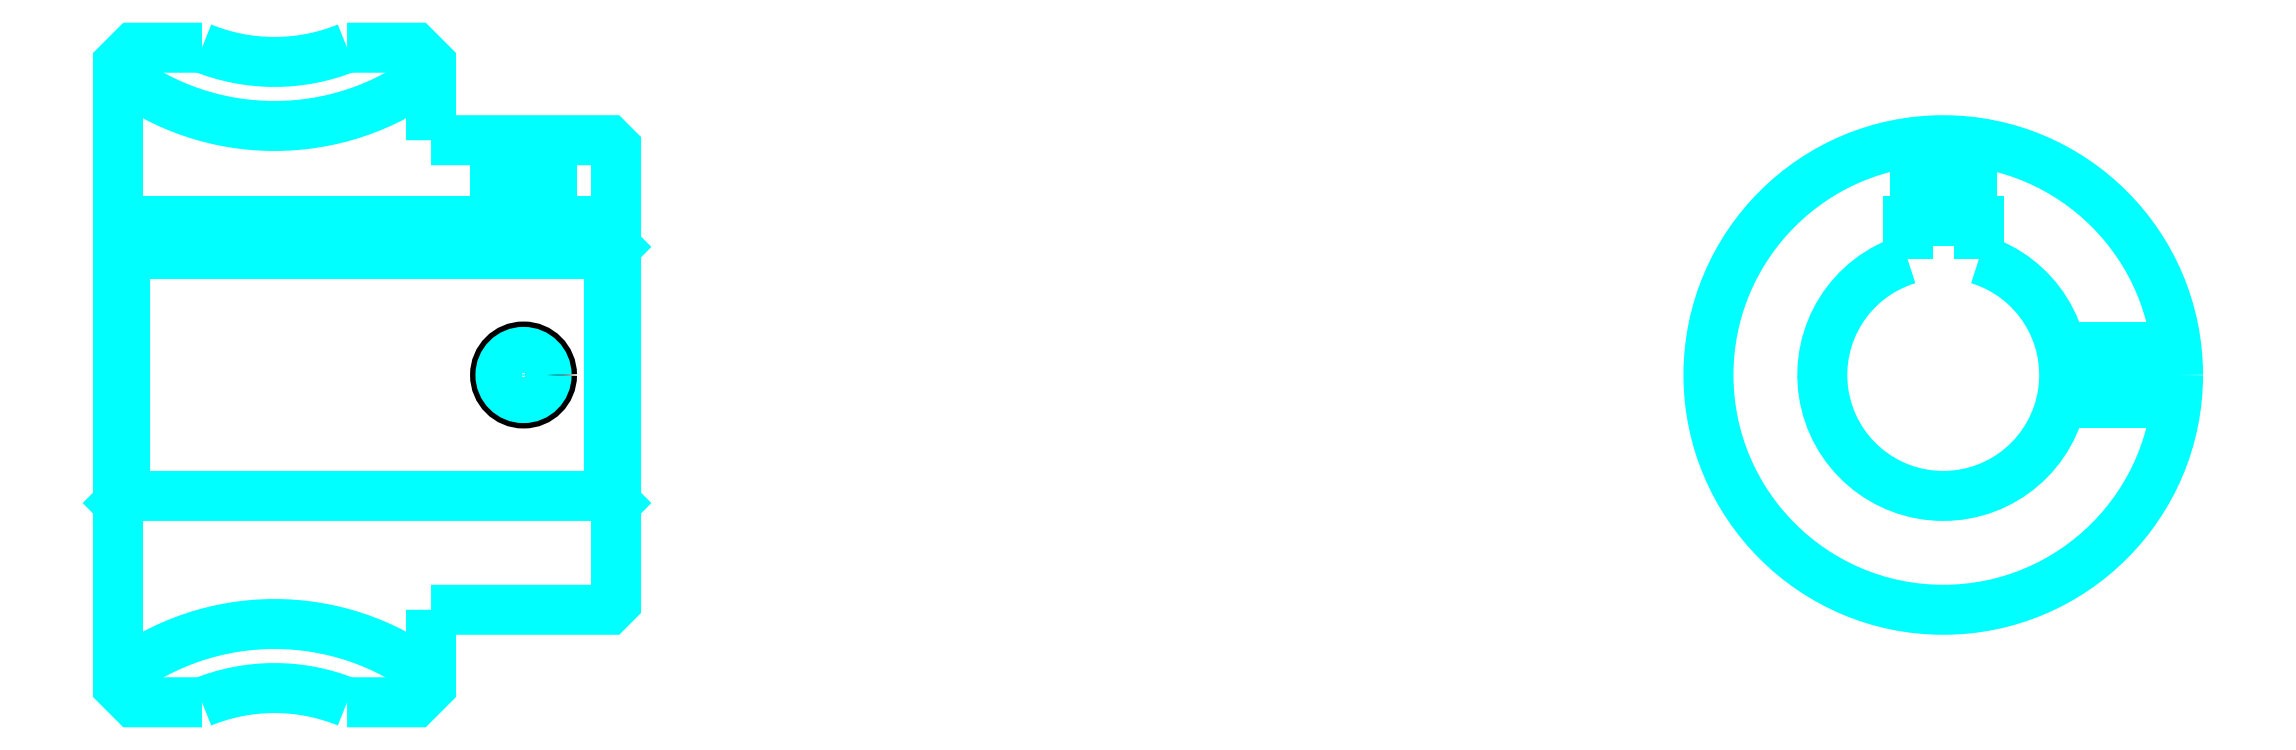
<metadata>
{"format":"dxf","ext":"dxf","renderer":"ezdxf+matplotlib","layout":"modelspace","background":"white","min_lineweight":24,"dpi":150}
</metadata>
<code>
0
SECTION
2
ENTITIES
0
ARC
8
0
10
88.87
20
126
30
0
40
18
50
232.3
51
307.7
0
ARC
8
0
10
88.87
20
54.98
30
0
40
18
50
52.33
51
127.7
0
ARC
8
0
10
88.87
20
126
30
0
40
13.5
50
247.8
51
292.2
0
ARC
8
0
10
88.87
20
54.98
30
0
40
13.5
50
67.81
51
112.2
0
LINE
8
0
10
112.9
20
99.48
30
0
11
112.4
21
98.98
31
0
0
LINE
8
0
10
112.9
20
81.48
30
0
11
112.4
21
81.98
31
0
0
LINE
8
0
10
77.87
20
81.48
30
0
11
78.37
21
81.98
31
0
0
POLYLINE
8
0
66
1
10
0
20
0
30
0
70
2
0
VERTEX
8
0
10
83.77
20
113.5
30
0
70
0
0
VERTEX
8
0
10
78.97
20
113.5
30
0
70
0
0
VERTEX
8
0
10
77.87
20
112.4
30
0
70
0
0
VERTEX
8
0
10
77.87
20
81.48
30
0
70
0
0
SEQEND
8
0
0
POLYLINE
8
0
66
1
10
0
20
0
30
0
70
2
0
VERTEX
8
0
10
77.87
20
81.48
30
0
70
0
0
VERTEX
8
0
10
77.87
20
68.58
30
0
70
0
0
VERTEX
8
0
10
78.97
20
67.48
30
0
70
0
0
VERTEX
8
0
10
83.77
20
67.48
30
0
70
0
0
SEQEND
8
0
0
POLYLINE
8
0
66
1
10
0
20
0
30
0
70
2
0
VERTEX
8
0
10
77.87
20
99.48
30
0
70
0
0
VERTEX
8
0
10
78.37
20
98.98
30
0
70
0
0
VERTEX
8
0
10
78.37
20
81.98
30
0
70
0
0
VERTEX
8
0
10
112.4
20
81.98
30
0
70
0
0
VERTEX
8
0
10
112.4
20
98.98
30
0
70
0
0
VERTEX
8
0
10
78.37
20
98.98
30
0
70
0
0
SEQEND
8
0
0
ARC
8
0
10
206.1
20
90.48
30
0
40
8.5
50
107.1
51
72.9
0
POLYLINE
8
0
66
1
10
0
20
0
30
0
70
2
0
VERTEX
8
0
10
208.6
20
98.61
30
0
70
0
0
VERTEX
8
0
10
208.6
20
101.3
30
0
70
0
0
VERTEX
8
0
10
203.6
20
101.3
30
0
70
0
0
VERTEX
8
0
10
203.6
20
98.61
30
0
70
0
0
SEQEND
8
0
0
LINE
8
0
10
77.87
20
101.3
30
0
11
112.9
21
101.3
31
0
0
POLYLINE
8
0
66
1
10
0
20
0
30
0
70
2
0
VERTEX
8
0
10
108.4
20
107
30
0
70
0
0
VERTEX
8
0
10
108.4
20
101.3
30
0
70
0
0
SEQEND
8
0
0
POLYLINE
8
0
66
1
10
0
20
0
30
0
70
2
0
VERTEX
8
0
10
104.4
20
107
30
0
70
0
0
VERTEX
8
0
10
104.4
20
101.3
30
0
70
0
0
SEQEND
8
0
0
POLYLINE
8
0
66
1
10
0
20
0
30
0
70
2
0
VERTEX
8
0
10
108
20
107
30
0
70
0
0
VERTEX
8
0
10
108
20
101.3
30
0
70
0
0
SEQEND
8
0
0
POLYLINE
8
0
66
1
10
0
20
0
30
0
70
2
0
VERTEX
8
0
10
104.8
20
107
30
0
70
0
0
VERTEX
8
0
10
104.8
20
101.3
30
0
70
0
0
SEQEND
8
0
0
POLYLINE
8
0
66
1
10
0
20
0
30
0
70
2
0
VERTEX
8
0
10
204.1
20
101.3
30
0
70
0
0
VERTEX
8
0
10
204.1
20
106.9
30
0
70
0
0
SEQEND
8
0
0
POLYLINE
8
0
66
1
10
0
20
0
30
0
70
2
0
VERTEX
8
0
10
208.1
20
101.3
30
0
70
0
0
VERTEX
8
0
10
208.1
20
106.9
30
0
70
0
0
SEQEND
8
0
0
POLYLINE
8
0
66
1
10
0
20
0
30
0
70
2
0
VERTEX
8
0
10
204.5
20
101.3
30
0
70
0
0
VERTEX
8
0
10
204.5
20
106.9
30
0
70
0
0
SEQEND
8
0
0
POLYLINE
8
0
66
1
10
0
20
0
30
0
70
2
0
VERTEX
8
0
10
207.8
20
101.3
30
0
70
0
0
VERTEX
8
0
10
207.8
20
106.9
30
0
70
0
0
SEQEND
8
0
0
CIRCLE
8
0
10
106.4
20
90.48
30
0
40
2
0
CIRCLE
8
0
10
106.4
20
90.48
30
0
40
1.62
0
POLYLINE
8
0
66
1
10
0
20
0
30
0
70
2
0
VERTEX
8
0
10
214.4
20
92.48
30
0
70
0
0
VERTEX
8
0
10
222.5
20
92.48
30
0
70
0
0
SEQEND
8
0
0
POLYLINE
8
0
66
1
10
0
20
0
30
0
70
2
0
VERTEX
8
0
10
214.4
20
88.48
30
0
70
0
0
VERTEX
8
0
10
222.5
20
88.48
30
0
70
0
0
SEQEND
8
0
0
POLYLINE
8
0
66
1
10
0
20
0
30
0
70
2
0
VERTEX
8
0
10
214.5
20
92.1
30
0
70
0
0
VERTEX
8
0
10
222.6
20
92.1
30
0
70
0
0
SEQEND
8
0
0
POLYLINE
8
0
66
1
10
0
20
0
30
0
70
2
0
VERTEX
8
0
10
214.5
20
88.86
30
0
70
0
0
VERTEX
8
0
10
222.6
20
88.86
30
0
70
0
0
SEQEND
8
0
0
POLYLINE
8
0
66
1
10
0
20
0
30
0
70
2
0
VERTEX
8
0
10
99.87
20
107
30
0
70
0
0
VERTEX
8
0
10
99.87
20
112.4
30
0
70
0
0
VERTEX
8
0
10
98.77
20
113.5
30
0
70
0
0
VERTEX
8
0
10
93.97
20
113.5
30
0
70
0
0
SEQEND
8
0
0
POLYLINE
8
0
66
1
10
0
20
0
30
0
70
2
0
VERTEX
8
0
10
93.97
20
67.48
30
0
70
0
0
VERTEX
8
0
10
98.77
20
67.48
30
0
70
0
0
VERTEX
8
0
10
99.87
20
68.58
30
0
70
0
0
VERTEX
8
0
10
99.87
20
73.98
30
0
70
0
0
SEQEND
8
0
0
POLYLINE
8
0
66
1
10
0
20
0
30
0
70
2
0
VERTEX
8
0
10
99.87
20
73.98
30
0
70
0
0
VERTEX
8
0
10
112.4
20
73.98
30
0
70
0
0
VERTEX
8
0
10
112.9
20
74.48
30
0
70
0
0
VERTEX
8
0
10
112.9
20
106.5
30
0
70
0
0
VERTEX
8
0
10
112.4
20
107
30
0
70
0
0
VERTEX
8
0
10
99.87
20
107
30
0
70
0
0
SEQEND
8
0
0
CIRCLE
8
0
10
206.1
20
90.48
30
0
40
16.5
0
ENDSEC
0
EOF

</code>
